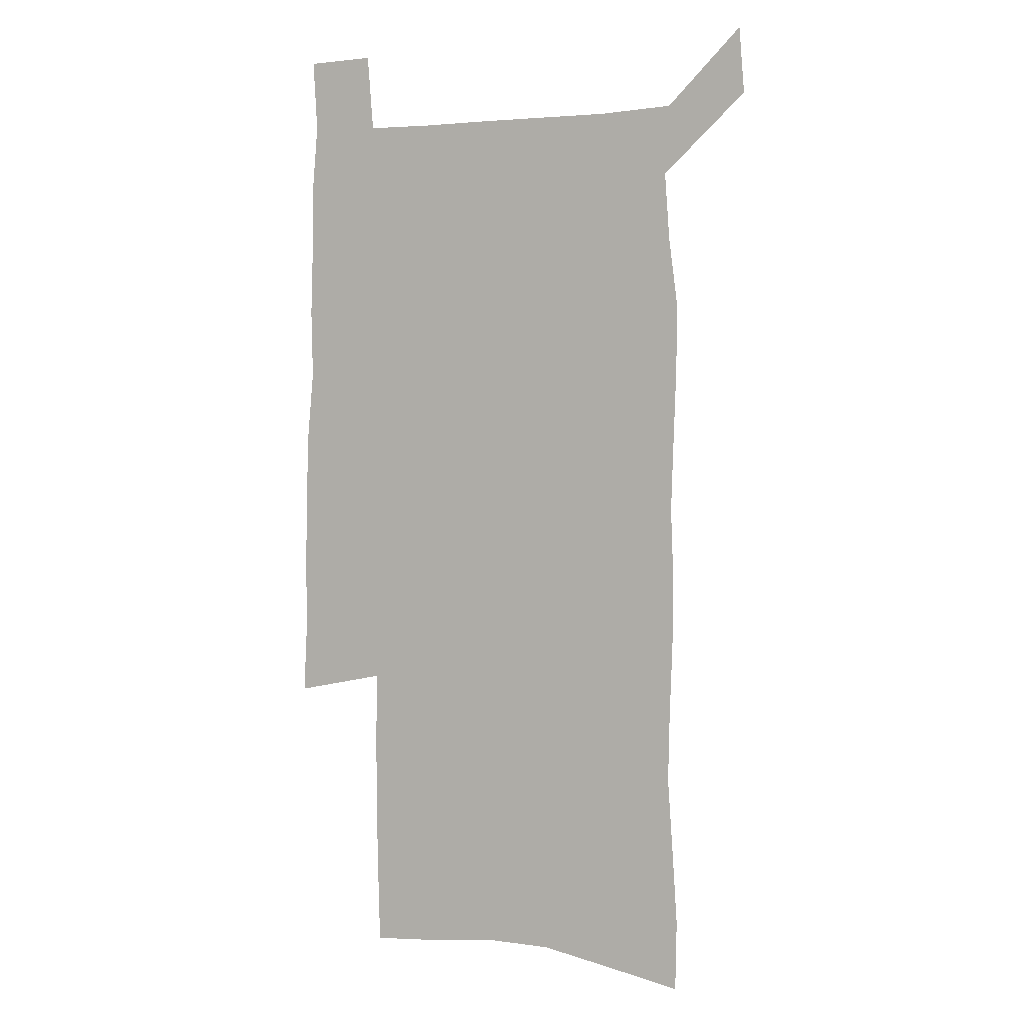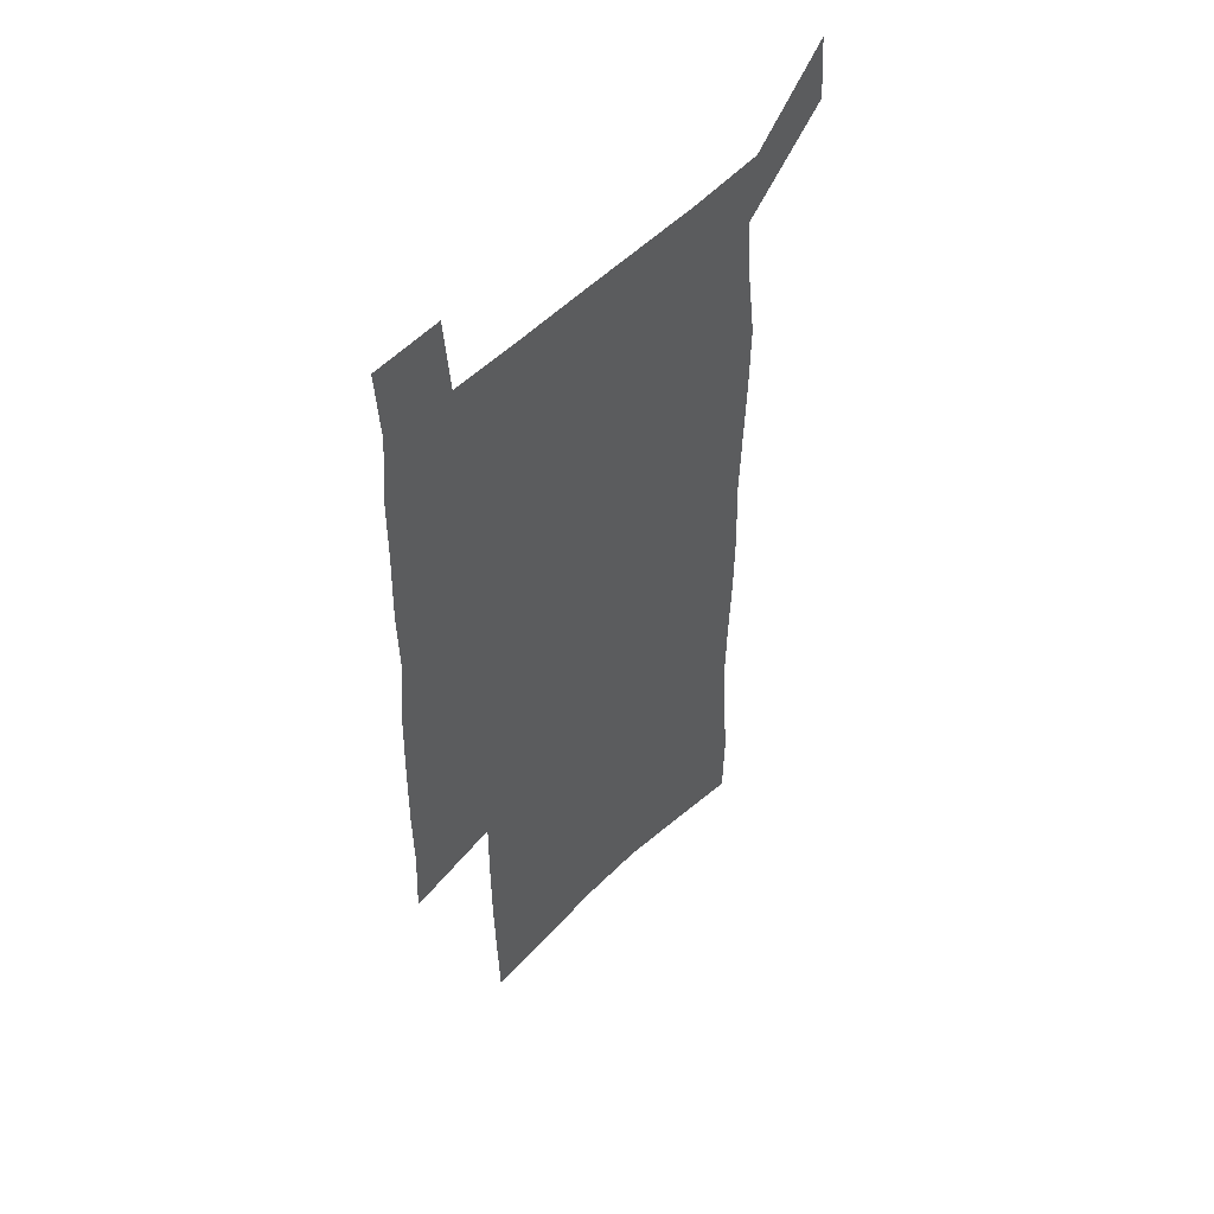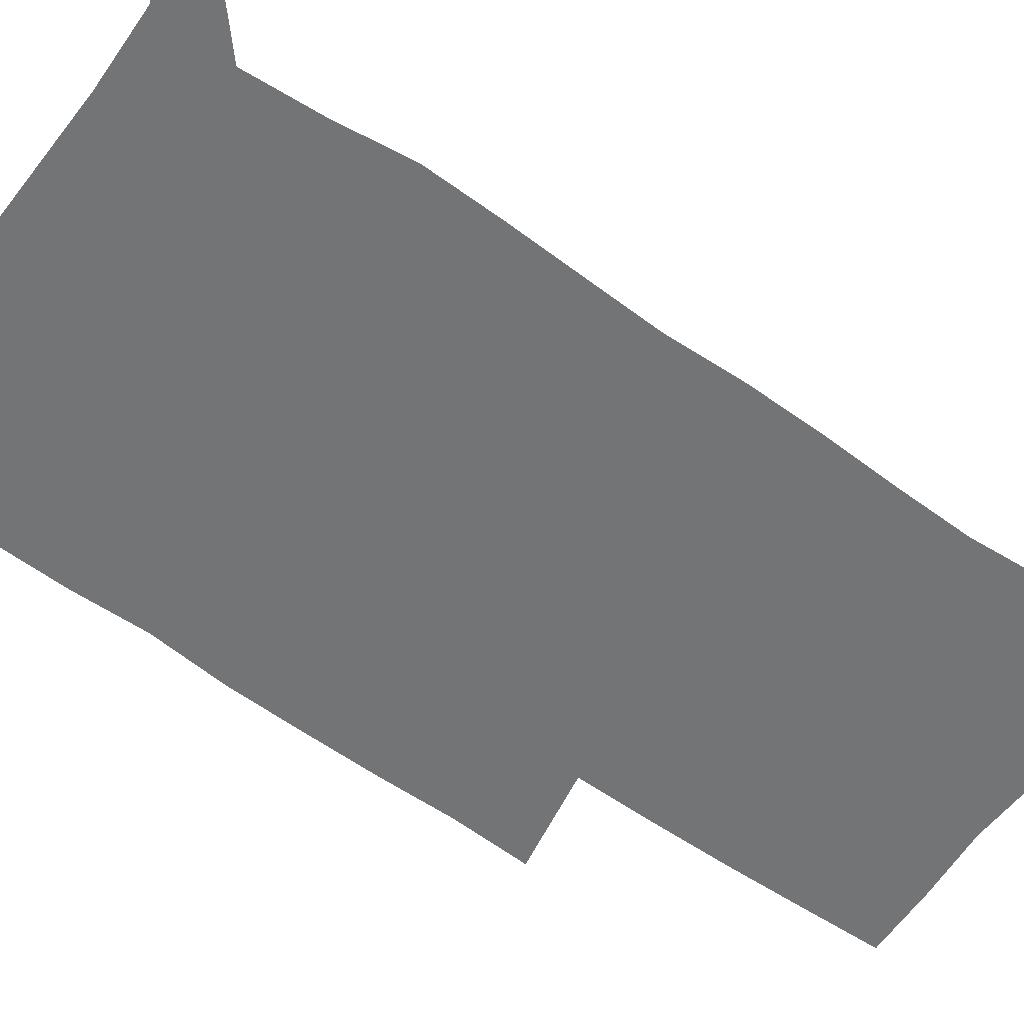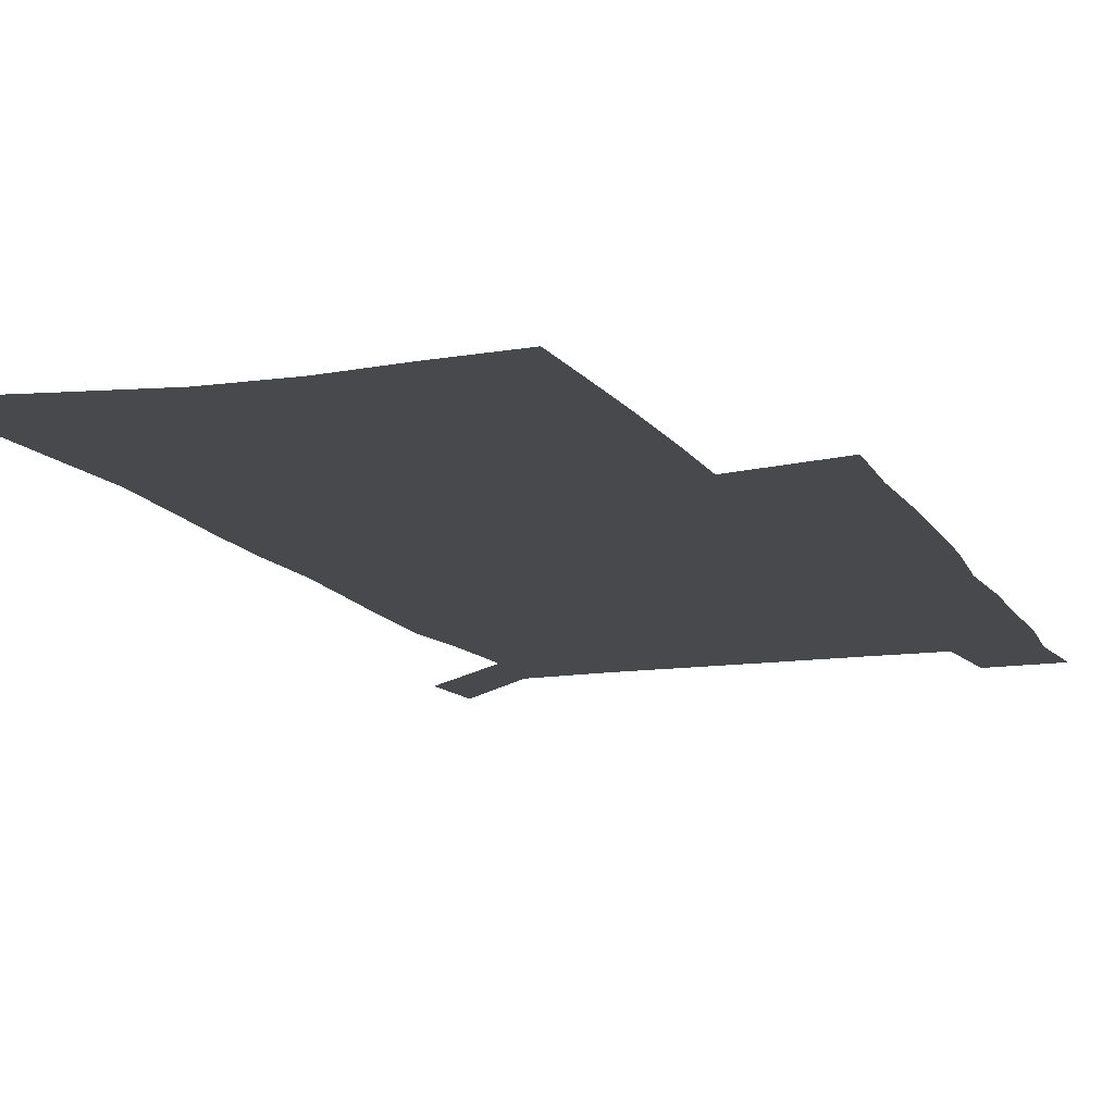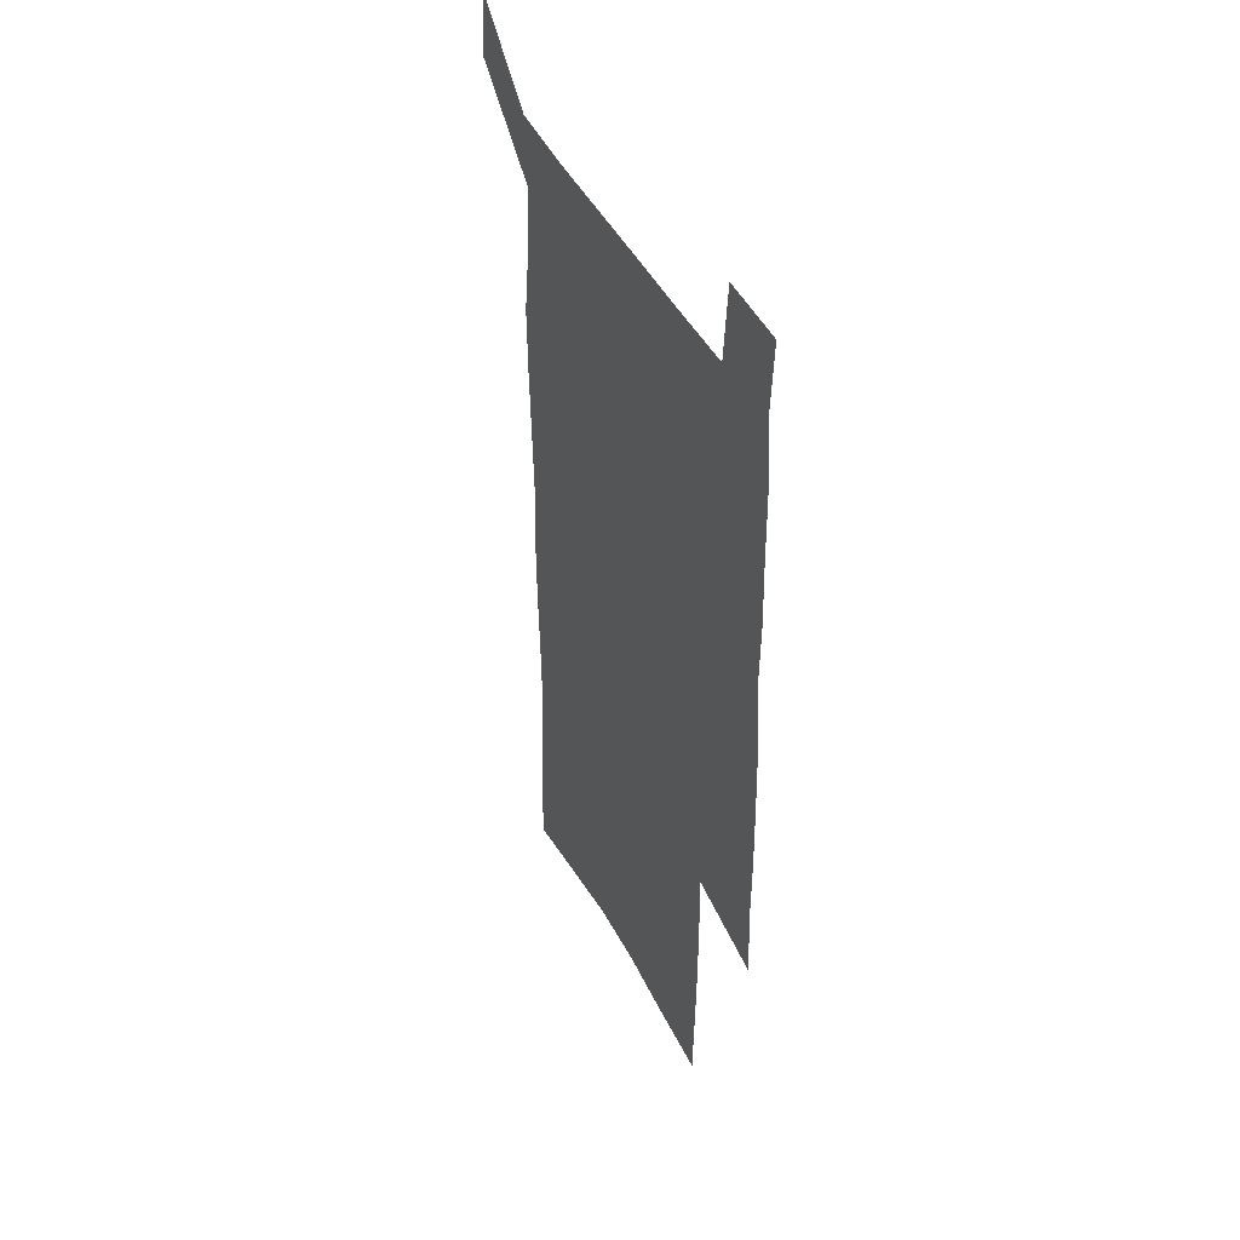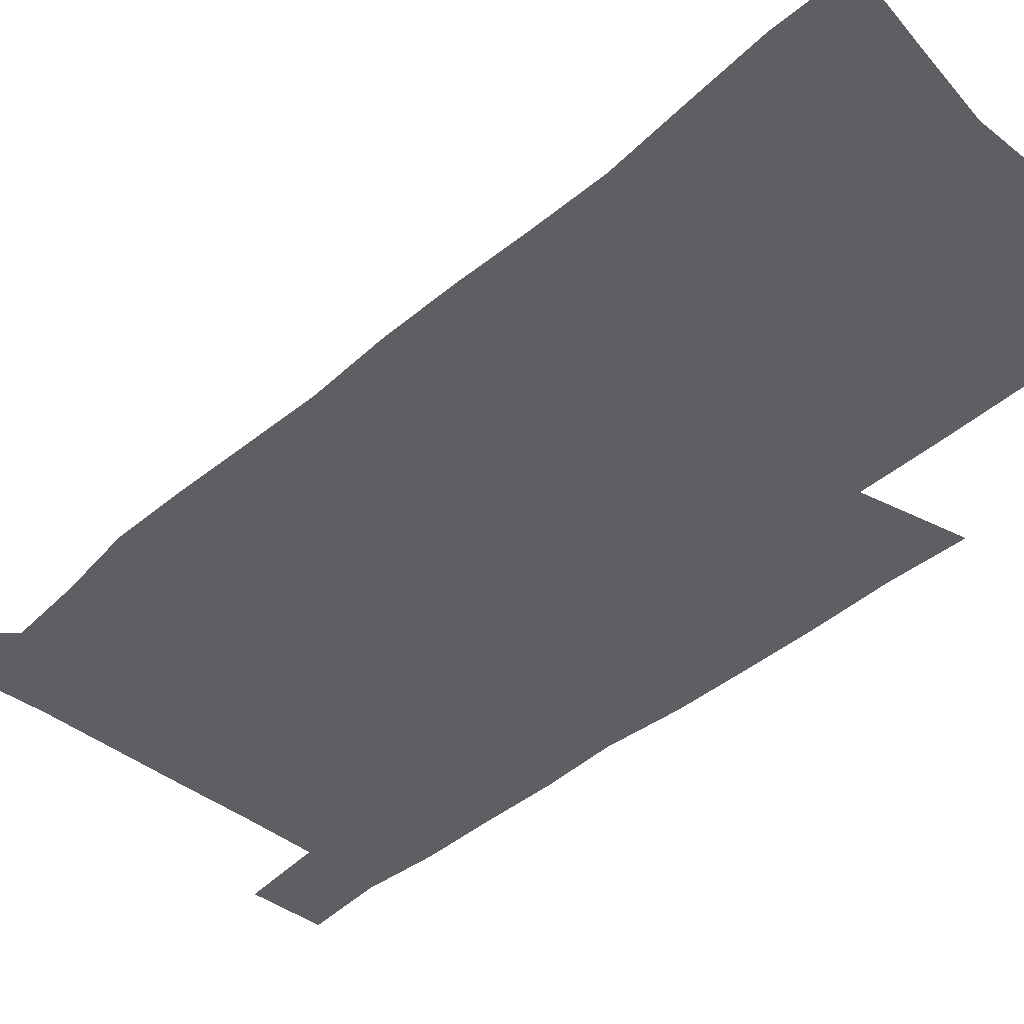
<metadata>
{"format":"obj","ext":"obj","renderer":"f3d","projection":"perspective","resolution":1024,"background":"white","views":[{"elev":2.5,"azim":-155.6,"up":"+Y"},{"elev":52.2,"azim":132.6,"up":"+Y"},{"elev":-56.2,"azim":-126.6,"up":"+Z"},{"elev":-12.2,"azim":19.6,"up":"+Z"},{"elev":45.6,"azim":64.0,"up":"+Y"},{"elev":-41.6,"azim":-43.4,"up":"+Z"}]}
</metadata>
<code>
v 444.8 572.2 0
v 447.1 600.9 0
v 475.4 169.2 0
v 474.8 199.6 0
v 476.9 232.1 0
v 479.2 264.5 0
v 478.5 294.9 0
v 477.3 325.2 0
v 477 356.1 0
v 478.2 387.7 0
v 477.1 418 0
v 476 448.4 0
v 475.5 478.7 0
v 479.4 509 0
v 481.6 538.5 0
v 479.7 568.7 0
v 507.1 175.5 0
v 513.3 212.6 0
v 513.6 242.5 0
v 513.7 272.3 0
v 513.1 302.1 0
v 513 332.2 0
v 512.2 361.8 0
v 513.6 392.3 0
v 512.1 421.3 0
v 513 450.9 0
v 513.4 479.9 0
v 512.9 508.9 0
v 513.1 537.7 0
v 512 567.1 0
v 539.4 181.6 0
v 541.6 214.6 0
v 543.5 247.1 0
v 543.3 275.7 0
v 543.4 305.7 0
v 543.1 335.4 0
v 543.2 365.2 0
v 542.8 394.1 0
v 543.5 423.5 0
v 543.2 451.9 0
v 542.2 480.5 0
v 543.3 509.1 0
v 542.9 537.6 0
v 541.7 567.2 0
v 568.6 182 0
v 570.2 217.6 0
v 570.9 248.2 0
v 571.1 275.5 0
v 571.8 307.5 0
v 571.8 336.9 0
v 571.7 366.3 0
v 571.8 395.5 0
v 571.7 423.9 0
v 571.7 452.6 0
v 572.2 481.2 0
v 572.2 509.2 0
v 572.1 537.2 0
v 571.2 567.4 0
v 598 178.8 0
v 598.1 215.5 0
v 599.2 245.6 0
v 599.3 277.5 0
v 600 306.7 0
v 600.4 335.9 0
v 599.7 367 0
v 599.9 395.4 0
v 600 424.1 0
v 600.4 452.6 0
v 600.2 481.3 0
v 600.3 509.4 0
v 600.6 537.8 0
v 600.6 567.2 0
v 627.4 176.7 0
v 628.4 209.3 0
v 629 240.8 0
v 629.2 272.9 0
v 628.8 304.6 0
v 629.8 334.3 0
v 629.4 364.5 0
v 629.2 393.9 0
v 630.4 422.8 0
v 629.7 452.2 0
v 630.2 481 0
v 631.1 510 0
v 629.9 538.8 0
v 630 567.7 0
v 632.7 601.3 0
v 669.2 296.2 0
v 667.6 327.6 0
v 667.9 358.2 0
v 667.3 388.9 0
v 666.5 419.4 0
v 663.6 450.5 0
v 664.3 480.5 0
v 663.4 510.4 0
v 663.1 540.1 0
v 660.6 569.4 0
v 662.5 600.6 0
f 15 16 1
f 1 16 2
f 3 17 4
f 17 18 4
f 4 18 5
f 18 19 5
f 5 19 6
f 19 20 6
f 6 20 7
f 20 21 7
f 7 21 8
f 21 22 8
f 8 22 9
f 22 23 9
f 9 23 10
f 23 24 10
f 10 24 11
f 24 25 11
f 11 25 12
f 25 26 12
f 12 26 13
f 26 27 13
f 13 27 14
f 27 28 14
f 14 28 15
f 28 29 15
f 15 29 16
f 29 30 16
f 17 31 18
f 31 32 18
f 18 32 19
f 32 33 19
f 19 33 20
f 33 34 20
f 20 34 21
f 34 35 21
f 21 35 22
f 35 36 22
f 22 36 23
f 36 37 23
f 23 37 24
f 37 38 24
f 24 38 25
f 38 39 25
f 25 39 26
f 39 40 26
f 26 40 27
f 40 41 27
f 27 41 28
f 41 42 28
f 28 42 29
f 42 43 29
f 29 43 30
f 43 44 30
f 31 45 32
f 45 46 32
f 32 46 33
f 46 47 33
f 33 47 34
f 47 48 34
f 34 48 35
f 48 49 35
f 35 49 36
f 49 50 36
f 36 50 37
f 50 51 37
f 37 51 38
f 51 52 38
f 38 52 39
f 52 53 39
f 39 53 40
f 53 54 40
f 40 54 41
f 54 55 41
f 41 55 42
f 55 56 42
f 42 56 43
f 56 57 43
f 43 57 44
f 57 58 44
f 45 59 46
f 59 60 46
f 46 60 47
f 60 61 47
f 47 61 48
f 61 62 48
f 48 62 49
f 62 63 49
f 49 63 50
f 63 64 50
f 50 64 51
f 64 65 51
f 51 65 52
f 65 66 52
f 52 66 53
f 66 67 53
f 53 67 54
f 67 68 54
f 54 68 55
f 68 69 55
f 55 69 56
f 69 70 56
f 56 70 57
f 70 71 57
f 57 71 58
f 71 72 58
f 59 73 60
f 73 74 60
f 60 74 61
f 74 75 61
f 61 75 62
f 75 76 62
f 62 76 63
f 76 77 63
f 63 77 64
f 77 78 64
f 64 78 65
f 78 79 65
f 65 79 66
f 79 80 66
f 66 80 67
f 80 81 67
f 67 81 68
f 81 82 68
f 68 82 69
f 82 83 69
f 69 83 70
f 83 84 70
f 70 84 71
f 84 85 71
f 71 85 72
f 85 86 72
f 77 88 78
f 88 89 78
f 78 89 79
f 89 90 79
f 79 90 80
f 90 91 80
f 80 91 81
f 91 92 81
f 81 92 82
f 92 93 82
f 82 93 83
f 93 94 83
f 83 94 84
f 94 95 84
f 84 95 85
f 95 96 85
f 85 96 86
f 96 97 86
f 86 97 87
f 97 98 87

</code>
